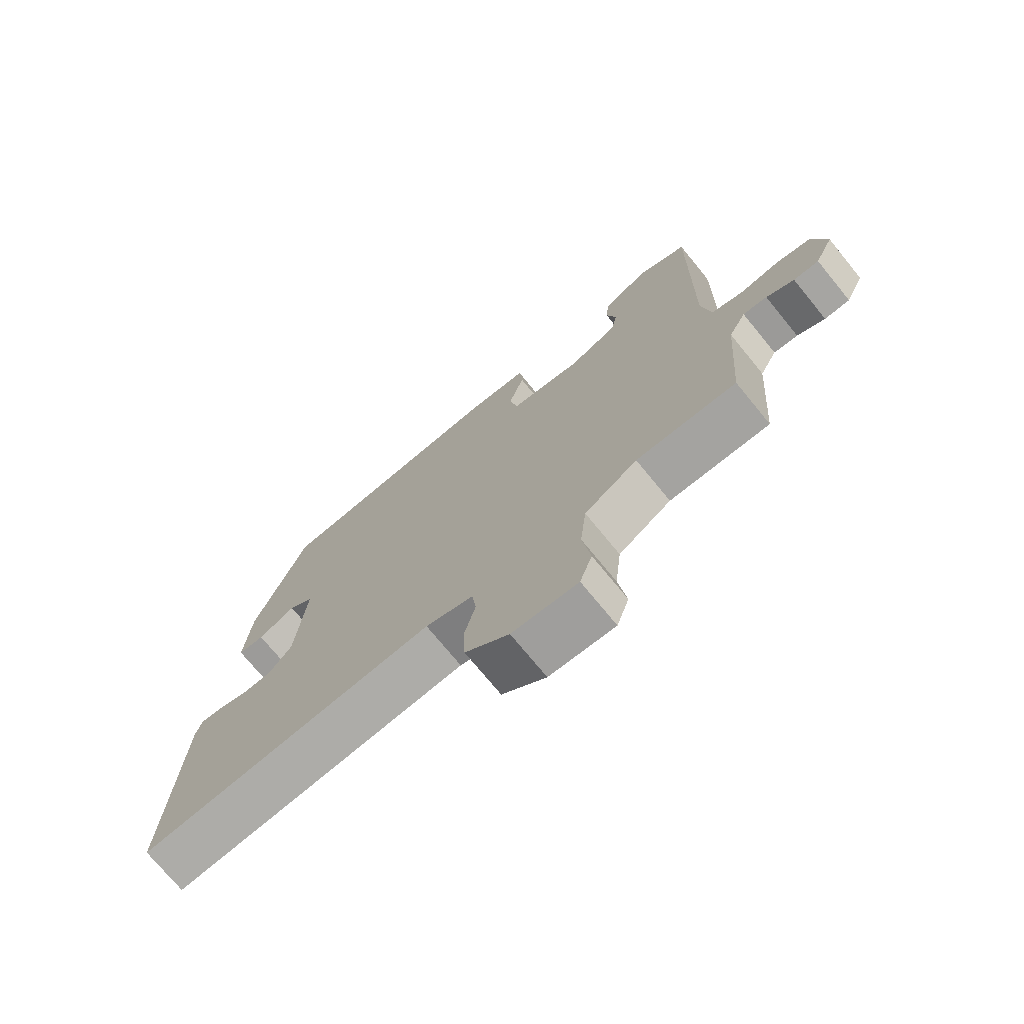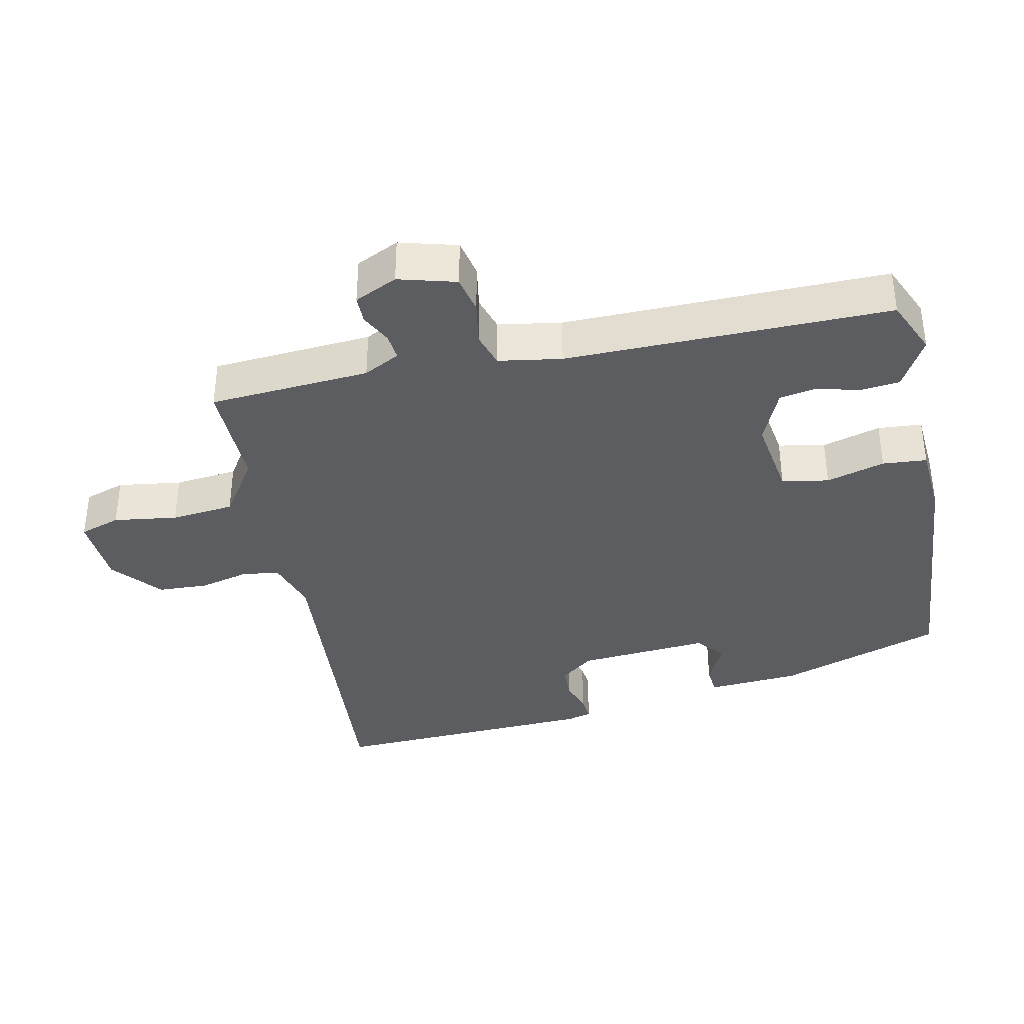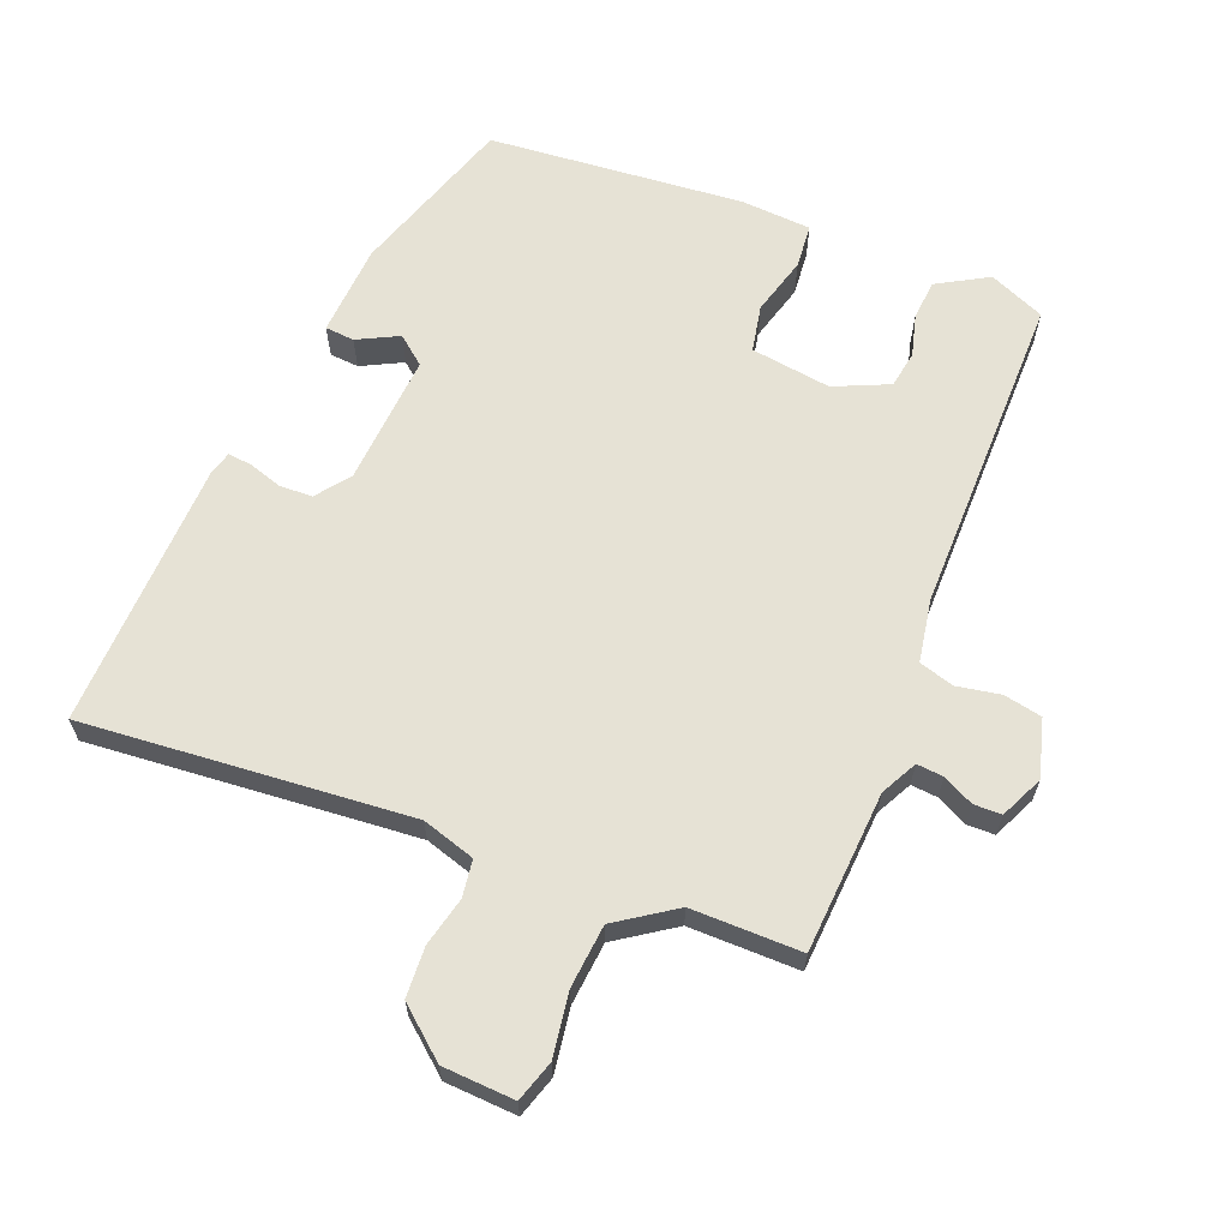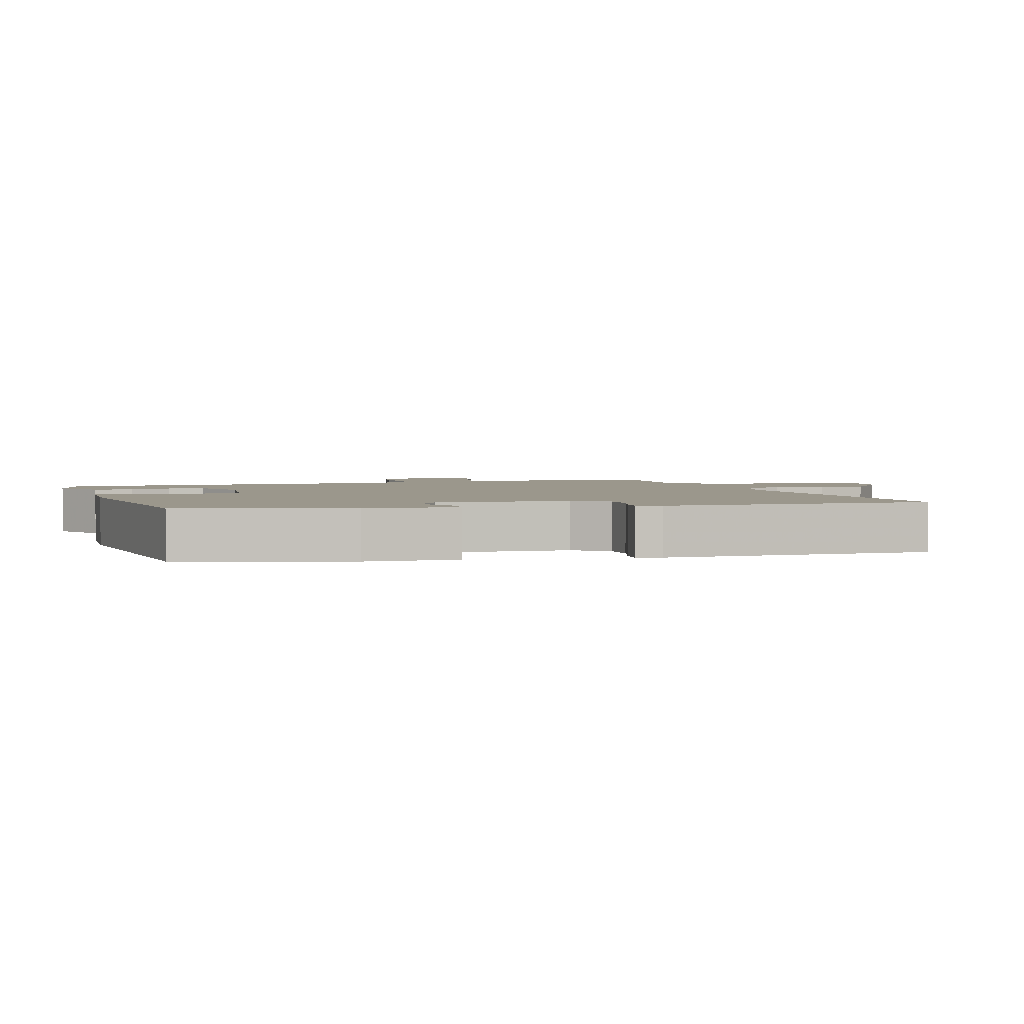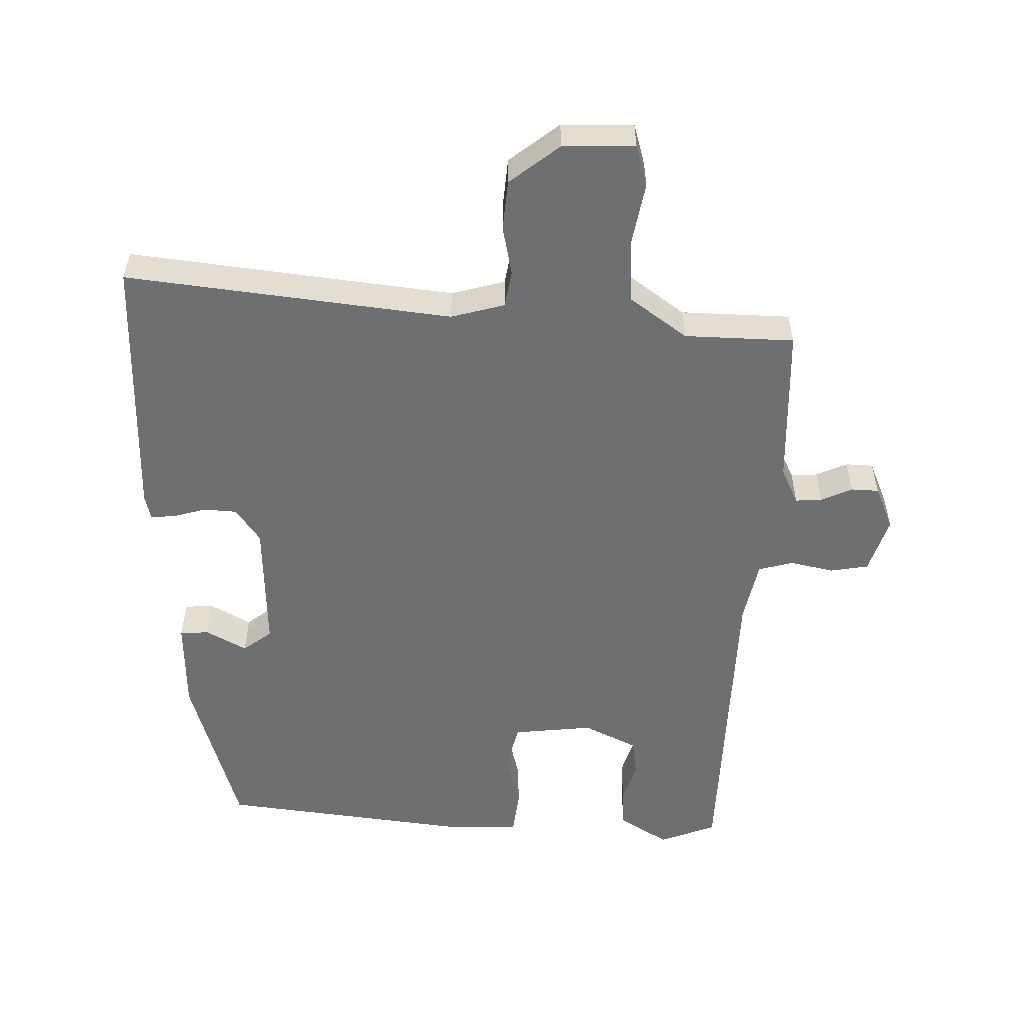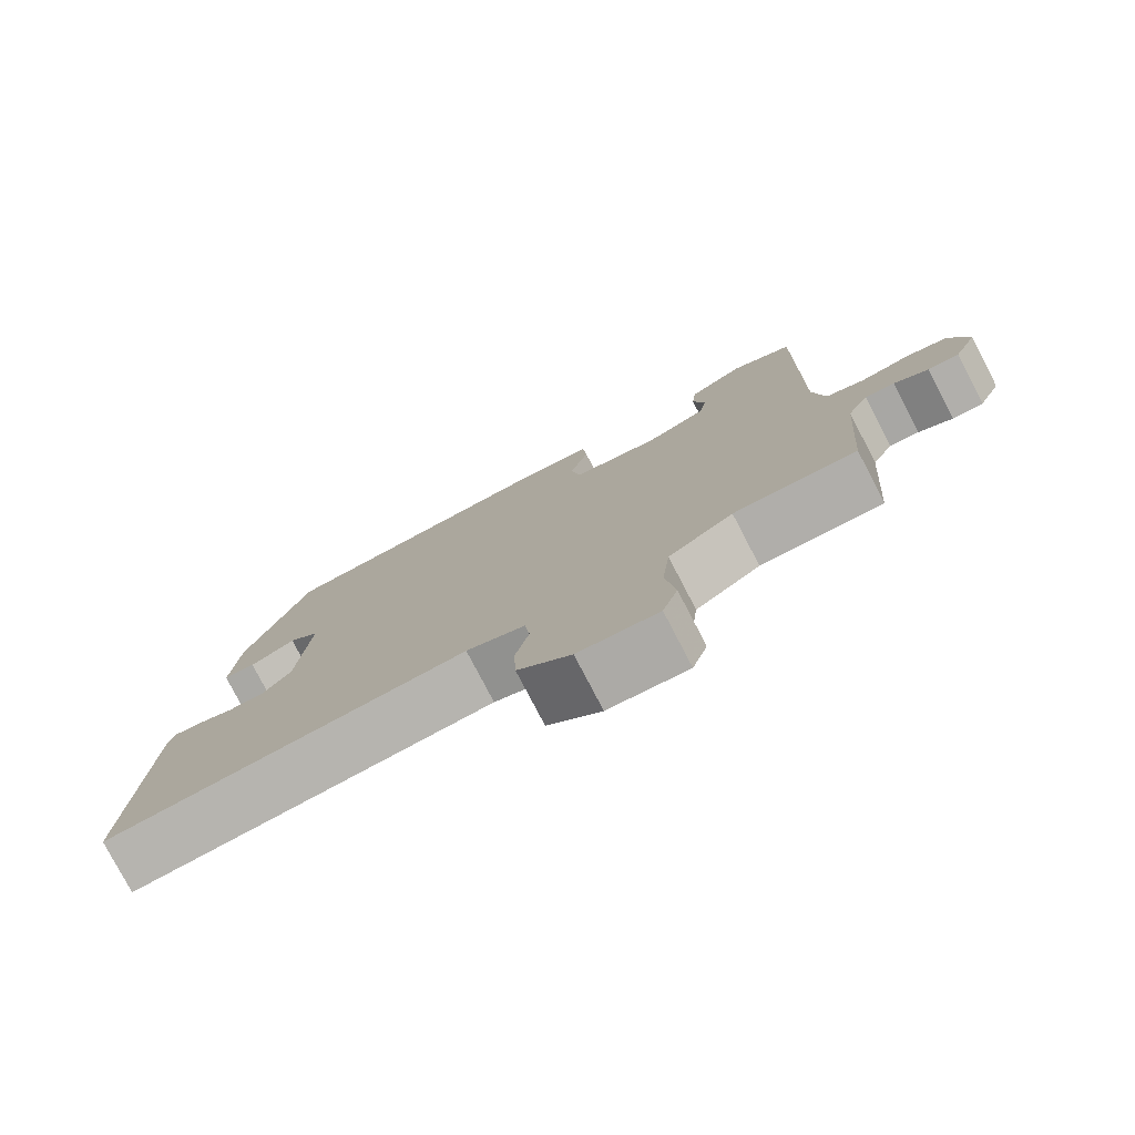
<metadata>
{"format":"obj","ext":"obj","renderer":"f3d","projection":"perspective","resolution":1024,"background":"white","views":[{"elev":-73.7,"azim":-140.7,"up":"+Z"},{"elev":-37.1,"azim":-78.3,"up":"+Y"},{"elev":63.9,"azim":-159.0,"up":"+Y"},{"elev":2.8,"azim":70.8,"up":"+Y"},{"elev":-54.5,"azim":176.2,"up":"+Y"},{"elev":-78.3,"azim":-152.5,"up":"+Z"}]}
</metadata>
<code>
v 0.369 0.07 0.495
v 0.452 0.07 0.253
v 0.462 0.07 0.117
v 0.419 0.07 0.113
v 0.358 0.07 0.143
v 0.317 0.07 0.109
v 0.333 0.07 -0.085
v 0.371 0.07 -0.134
v 0.42 0.07 -0.135
v 0.468 0.07 -0.119
v 0.504 0.07 -0.115
v 0.514 0.07 -0.151
v 0.532 0.07 -0.546
v 0.05 0.07 -0.511
v -0.028 0.07 -0.536
v -0.035 0.07 -0.591
v -0.017 0.07 -0.663
v -0.02 0.07 -0.737
v -0.091 0.07 -0.798
v -0.197 0.07 -0.805
v -0.217 0.07 -0.745
v -0.204 0.07 -0.651
v -0.214 0.07 -0.558
v -0.3 0.07 -0.501
v -0.462 0.07 -0.504
v -0.48 0.07 -0.267
v -0.508 0.07 -0.214
v -0.547 0.07 -0.218
v -0.592 0.07 -0.241
v -0.633 0.07 -0.241
v -0.663 0.07 -0.178
v -0.64 0.07 -0.093
v -0.584 0.07 -0.081
v -0.519 0.07 -0.092
v -0.468 0.07 -0.076
v -0.453 0.07 0.017
v -0.46 0.07 0.494
v -0.378 0.07 0.53
v -0.303 0.07 0.488
v -0.297 0.07 0.43
v -0.313 0.07 0.367
v -0.303 0.07 0.313
v -0.222 0.07 0.278
v -0.104 0.07 0.296
v -0.091 0.07 0.365
v -0.116 0.07 0.451
v -0.111 0.07 0.516
v -0.008 0.07 0.524
v 0.369 0 0.495
v 0.452 0 0.253
v 0.462 0 0.117
v 0.419 0 0.113
v 0.358 0 0.143
v 0.317 0 0.109
v 0.333 0 -0.085
v 0.371 0 -0.134
v 0.42 0 -0.135
v 0.468 0 -0.119
v 0.504 0 -0.115
v 0.514 0 -0.151
v 0.532 0 -0.546
v 0.05 0 -0.511
v -0.028 0 -0.536
v -0.035 0 -0.591
v -0.017 0 -0.663
v -0.02 0 -0.737
v -0.091 0 -0.798
v -0.197 0 -0.805
v -0.217 0 -0.745
v -0.204 0 -0.651
v -0.214 0 -0.558
v -0.3 0 -0.501
v -0.462 0 -0.504
v -0.48 0 -0.267
v -0.508 0 -0.214
v -0.547 0 -0.218
v -0.592 0 -0.241
v -0.633 0 -0.241
v -0.663 0 -0.178
v -0.64 0 -0.093
v -0.584 0 -0.081
v -0.519 0 -0.092
v -0.468 0 -0.076
v -0.453 0 0.017
v -0.46 0 0.494
v -0.378 0 0.53
v -0.303 0 0.488
v -0.297 0 0.43
v -0.313 0 0.367
v -0.303 0 0.313
v -0.222 0 0.278
v -0.104 0 0.296
v -0.091 0 0.365
v -0.116 0 0.451
v -0.111 0 0.516
v -0.008 0 0.524
f 3 4 5
f 2 3 5
f 1 2 5
f 48 1 5
f 47 48 5
f 46 47 5
f 45 46 5
f 44 45 5 6
f 43 44 6 7
f 42 43 7 8
f 39 40 41
f 38 39 41
f 37 38 41
f 36 37 41
f 35 36 41 42
f 32 33 34
f 31 32 34
f 30 31 34
f 29 30 34
f 28 29 34
f 27 28 34 35
f 35 42 8
f 27 35 8
f 26 27 8
f 20 21 22
f 19 20 22
f 18 19 22
f 17 18 22
f 16 17 22
f 15 16 22 23
f 14 15 23 24
f 12 13 14
f 11 12 14
f 10 11 14
f 9 10 14
f 26 8 9
f 25 26 9
f 24 25 9
f 9 14 24
f 53 52 51
f 53 51 50
f 53 50 49
f 53 49 96
f 53 96 95
f 53 95 94
f 53 94 93
f 54 53 93 92
f 55 54 92 91
f 56 55 91 90
f 89 88 87
f 89 87 86
f 89 86 85
f 89 85 84
f 90 89 84 83
f 82 81 80
f 82 80 79
f 82 79 78
f 82 78 77
f 82 77 76
f 83 82 76 75
f 56 90 83
f 56 83 75
f 56 75 74
f 70 69 68
f 70 68 67
f 70 67 66
f 70 66 65
f 70 65 64
f 71 70 64 63
f 72 71 63 62
f 62 61 60
f 62 60 59
f 62 59 58
f 62 58 57
f 57 56 74
f 57 74 73
f 57 73 72
f 72 62 57
f 1 49 50 2
f 2 50 51 3
f 3 51 52 4
f 4 52 53 5
f 5 53 54 6
f 6 54 55 7
f 7 55 56 8
f 8 56 57 9
f 9 57 58 10
f 10 58 59 11
f 11 59 60 12
f 12 60 61 13
f 13 61 62 14
f 14 62 63 15
f 15 63 64 16
f 16 64 65 17
f 17 65 66 18
f 18 66 67 19
f 19 67 68 20
f 20 68 69 21
f 21 69 70 22
f 22 70 71 23
f 23 71 72 24
f 24 72 73 25
f 25 73 74 26
f 26 74 75 27
f 27 75 76 28
f 28 76 77 29
f 29 77 78 30
f 30 78 79 31
f 31 79 80 32
f 32 80 81 33
f 33 81 82 34
f 34 82 83 35
f 35 83 84 36
f 36 84 85 37
f 37 85 86 38
f 38 86 87 39
f 39 87 88 40
f 40 88 89 41
f 41 89 90 42
f 42 90 91 43
f 43 91 92 44
f 44 92 93 45
f 45 93 94 46
f 46 94 95 47
f 47 95 96 48
f 48 96 49 1

</code>
